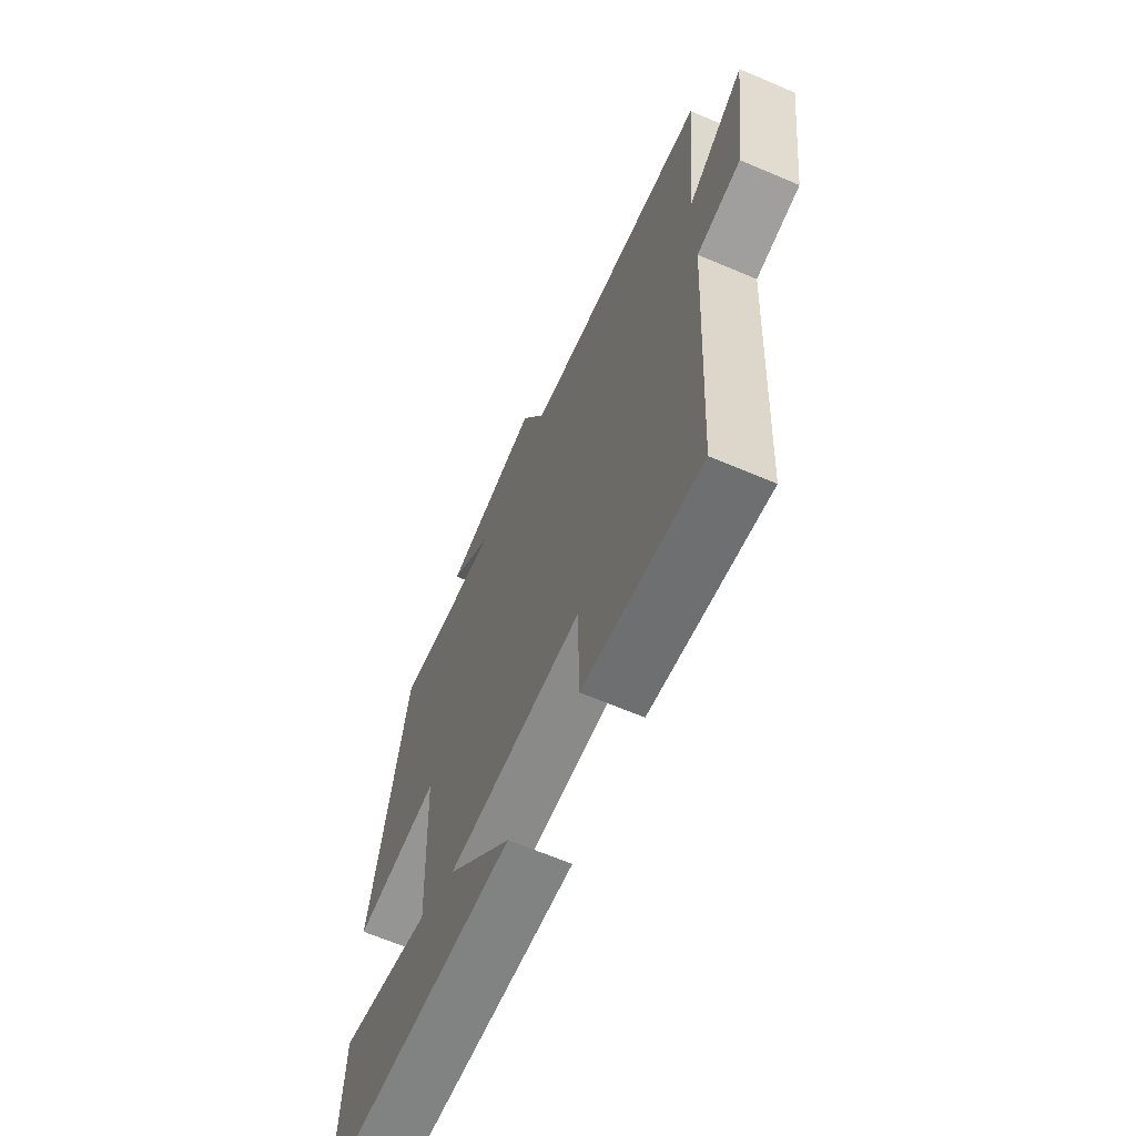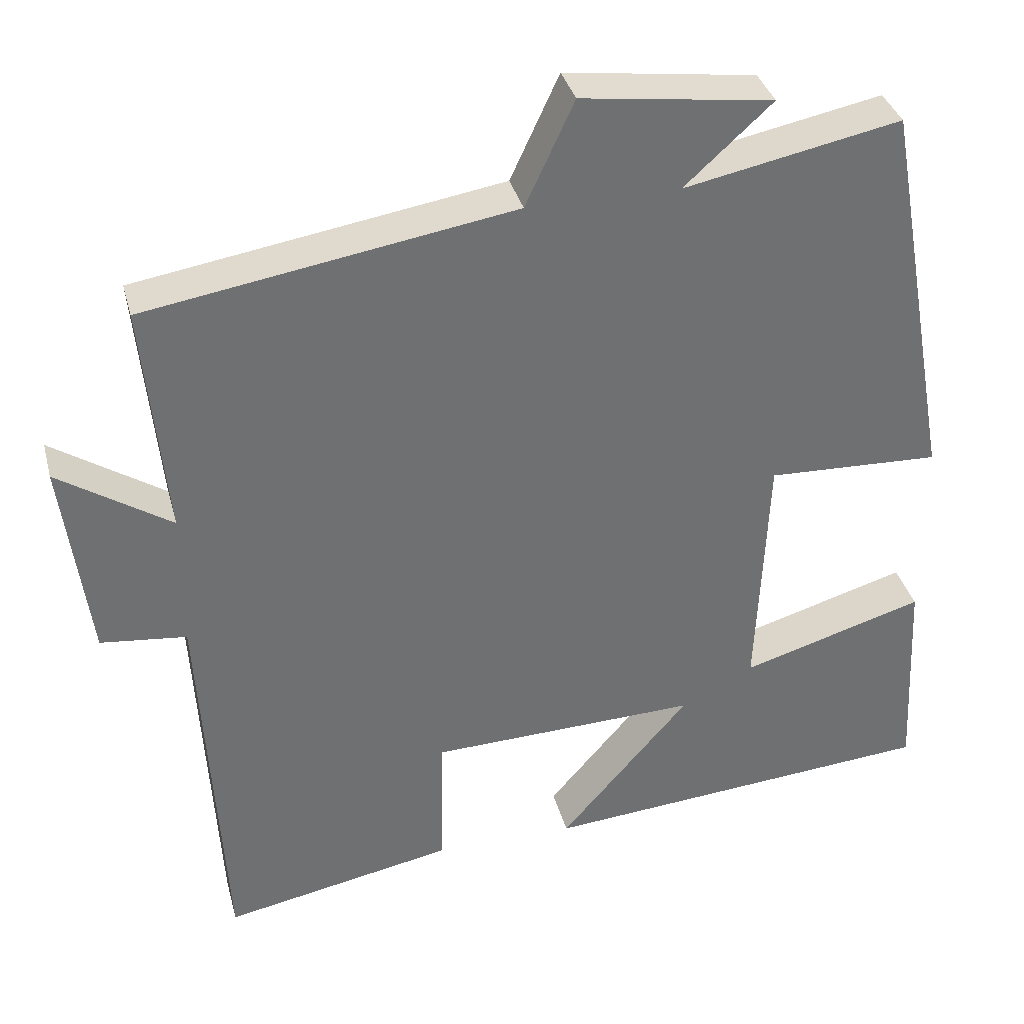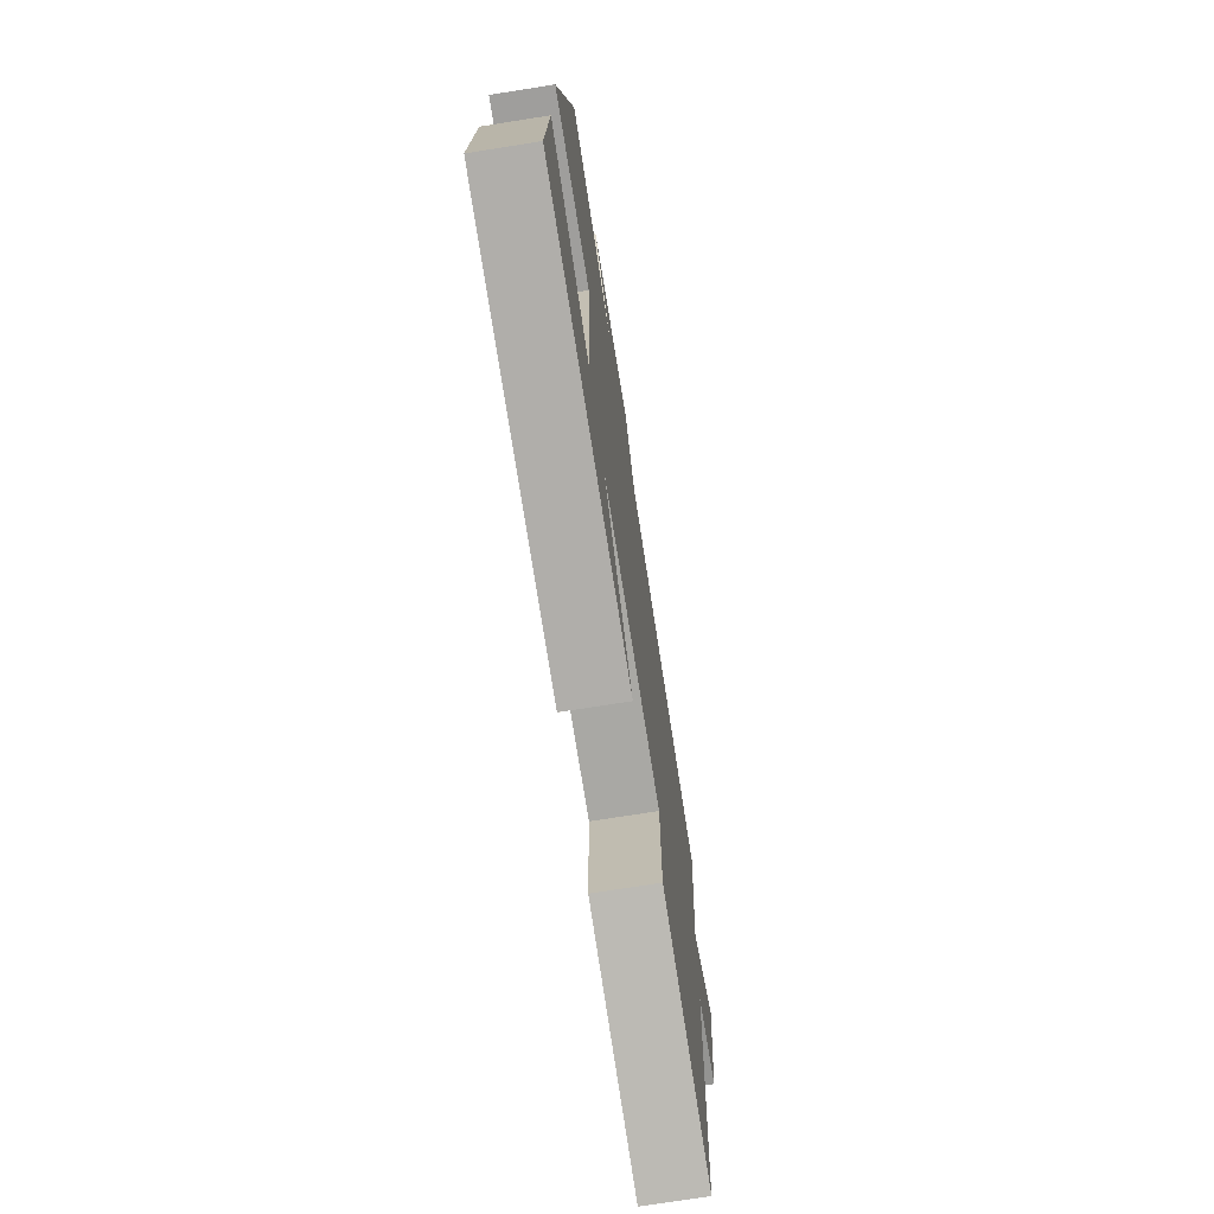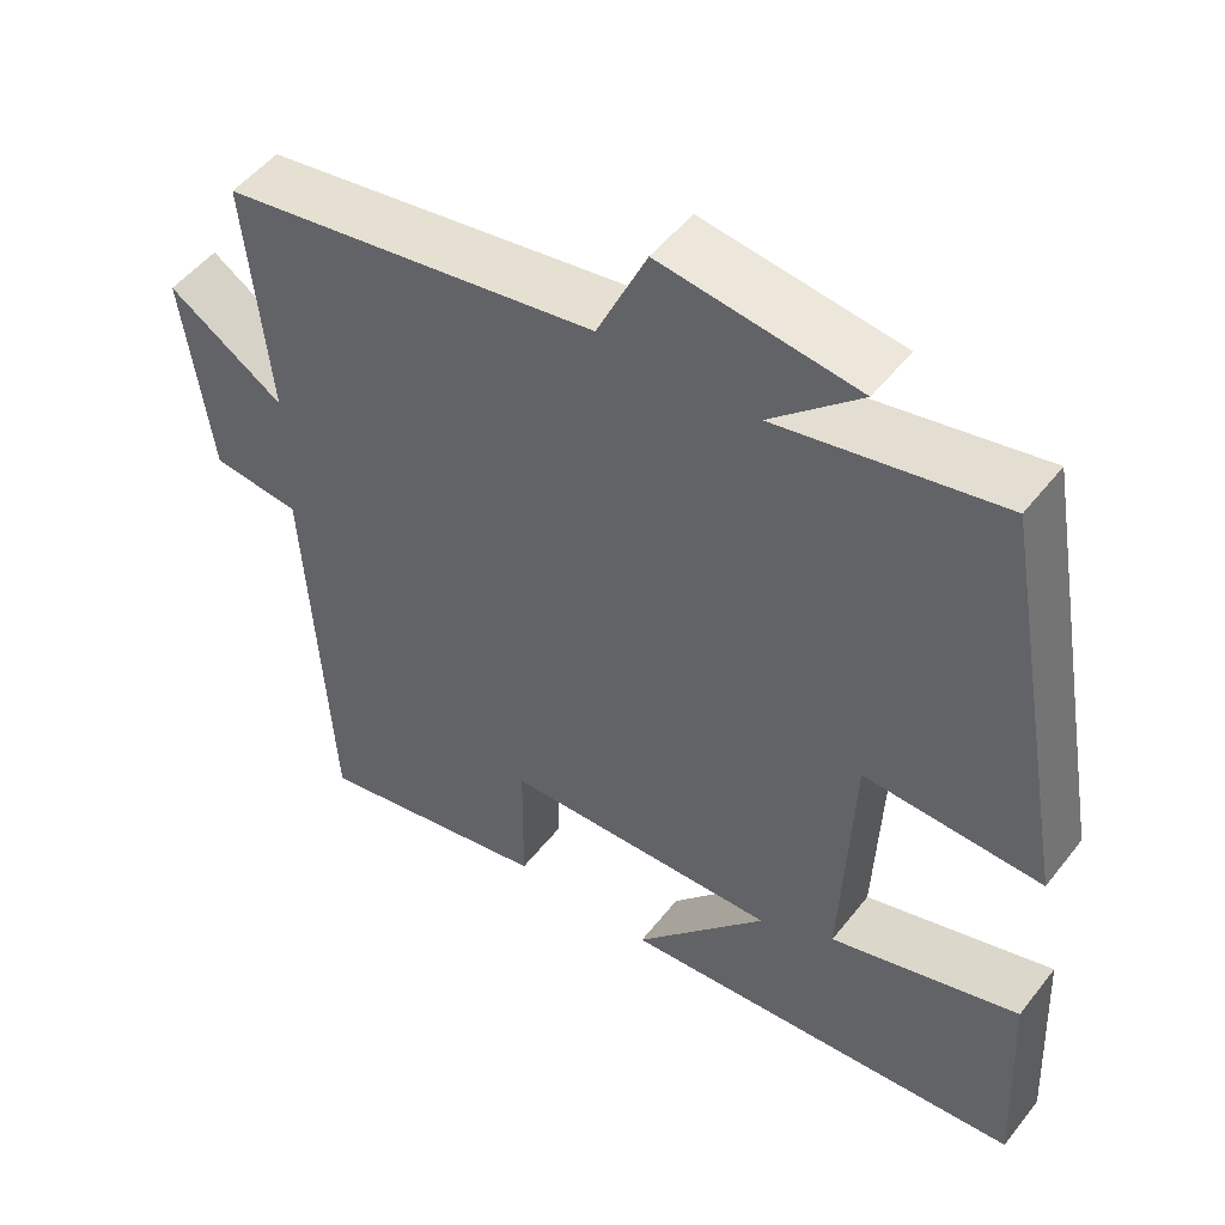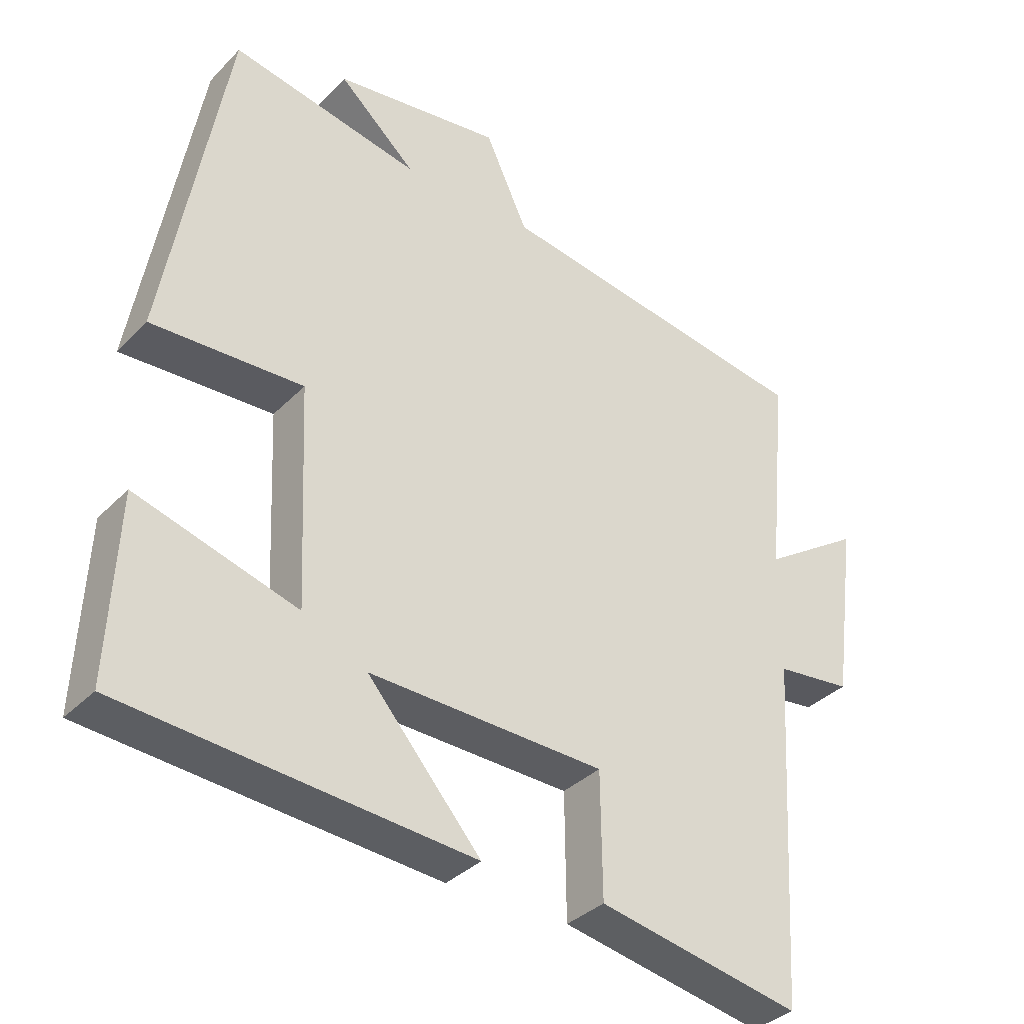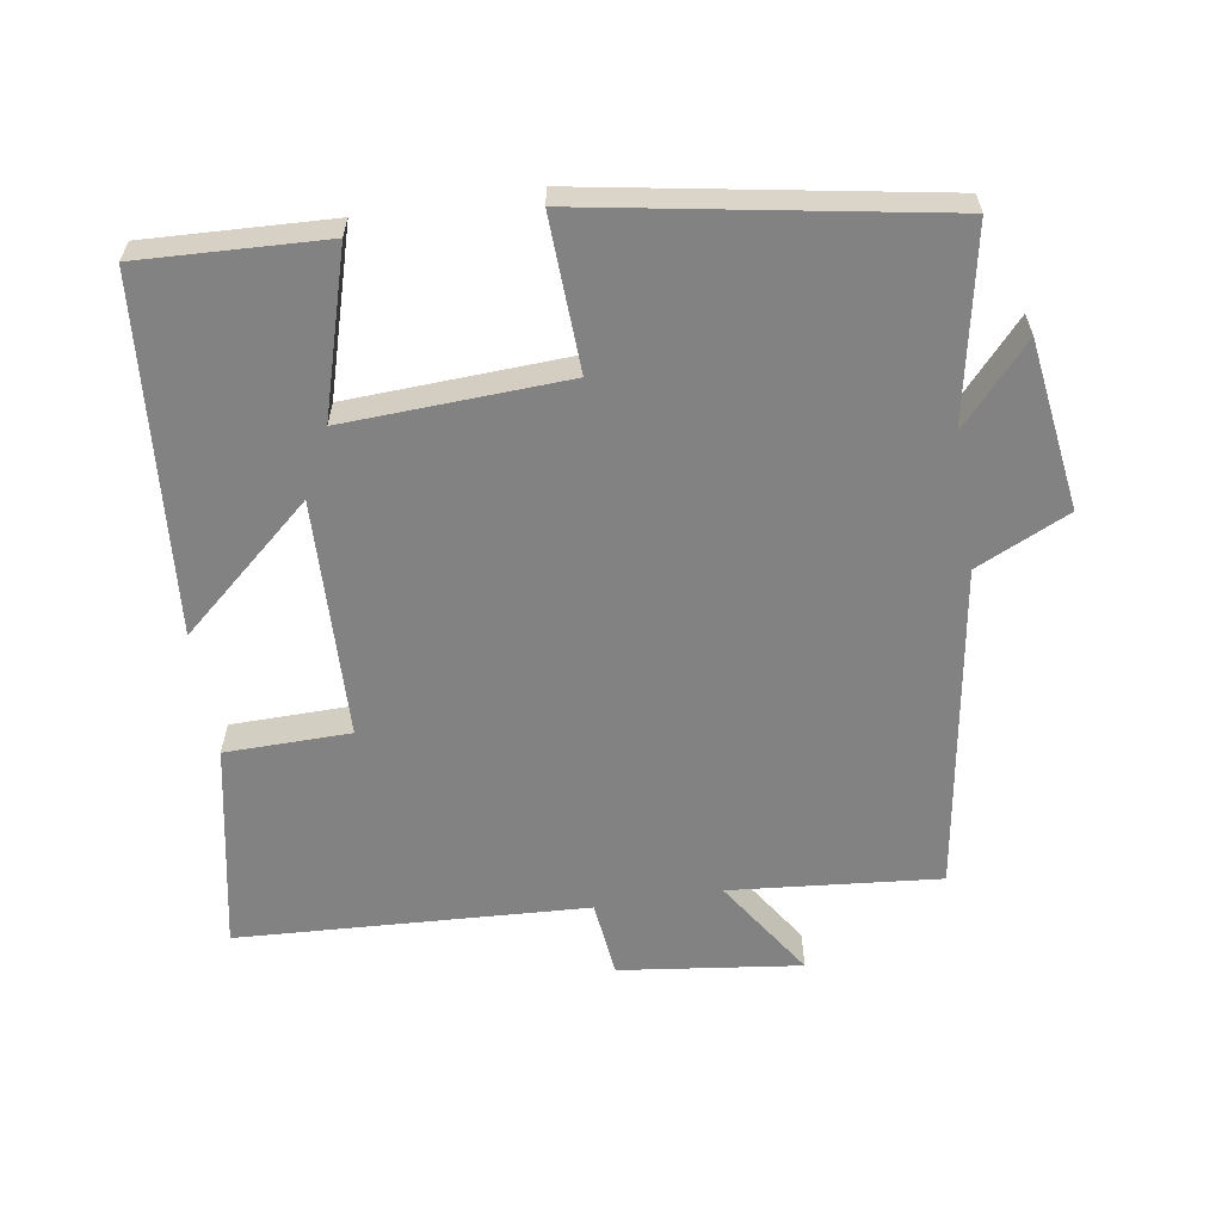
<metadata>
{"format":"obj","ext":"obj","renderer":"f3d","projection":"perspective","resolution":1024,"background":"white","views":[{"elev":-65.3,"azim":66.8,"up":"+Z"},{"elev":35.5,"azim":165.7,"up":"+Z"},{"elev":-73.0,"azim":-81.0,"up":"+Z"},{"elev":50.7,"azim":-143.4,"up":"+Z"},{"elev":-35.0,"azim":-37.2,"up":"+Z"},{"elev":-60.8,"azim":-80.8,"up":"+Y"}]}
</metadata>
<code>
v -0.513 0.07 -0.457
v -0.5 0.07 -0.19
v -0.265 0.07 -0.26
v -0.279 0.07 0.06
v -0.5 0.07 0.052
v -0.41 0.07 0.556
v -0.134 0.07 0.5
v -0.246 0.07 0.602
v -0.002 0.07 0.634
v 0.06 0.07 0.5
v 0.529 0.07 0.423
v 0.5 0.07 0.122
v 0.644 0.07 0.216
v 0.61 0.07 -0.044
v 0.5 0.07 -0.056
v 0.471 0.07 -0.558
v 0.175 0.07 -0.5
v 0.173 0.07 -0.32
v -0.171 0.07 -0.308
v -0.005 0.07 -0.5
v -0.513 0 -0.457
v -0.5 0 -0.19
v -0.265 0 -0.26
v -0.279 0 0.06
v -0.5 0 0.052
v -0.41 0 0.556
v -0.134 0 0.5
v -0.246 0 0.602
v -0.002 0 0.634
v 0.06 0 0.5
v 0.529 0 0.423
v 0.5 0 0.122
v 0.644 0 0.216
v 0.61 0 -0.044
v 0.5 0 -0.056
v 0.471 0 -0.558
v 0.175 0 -0.5
v 0.173 0 -0.32
v -0.171 0 -0.308
v -0.005 0 -0.5
f 1 2 3
f 20 1 3
f 19 20 3
f 18 19 3 4
f 15 16 17 18
f 15 18 4
f 12 13 14 15
f 12 15 4
f 12 4 5
f 11 12 5
f 10 11 5
f 7 8 9 10
f 7 10 5
f 5 6 7
f 23 22 21
f 23 21 40
f 23 40 39
f 24 23 39 38
f 38 37 36 35
f 24 38 35
f 35 34 33 32
f 24 35 32
f 25 24 32
f 25 32 31
f 25 31 30
f 30 29 28 27
f 25 30 27
f 27 26 25
f 1 21 22 2
f 2 22 23 3
f 3 23 24 4
f 4 24 25 5
f 5 25 26 6
f 6 26 27 7
f 7 27 28 8
f 8 28 29 9
f 9 29 30 10
f 10 30 31 11
f 11 31 32 12
f 12 32 33 13
f 13 33 34 14
f 14 34 35 15
f 15 35 36 16
f 16 36 37 17
f 17 37 38 18
f 18 38 39 19
f 19 39 40 20
f 20 40 21 1

</code>
